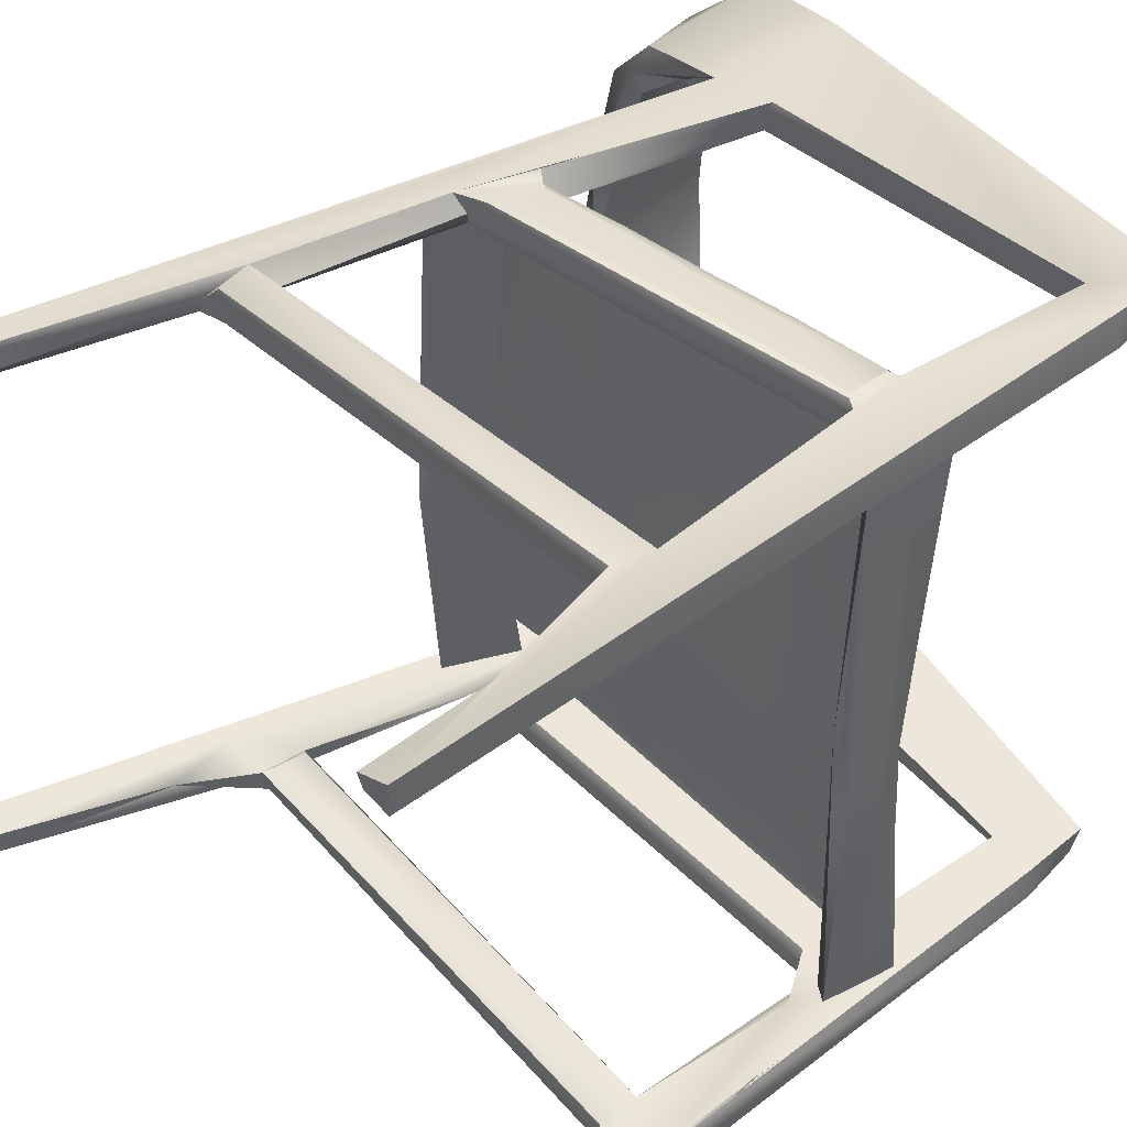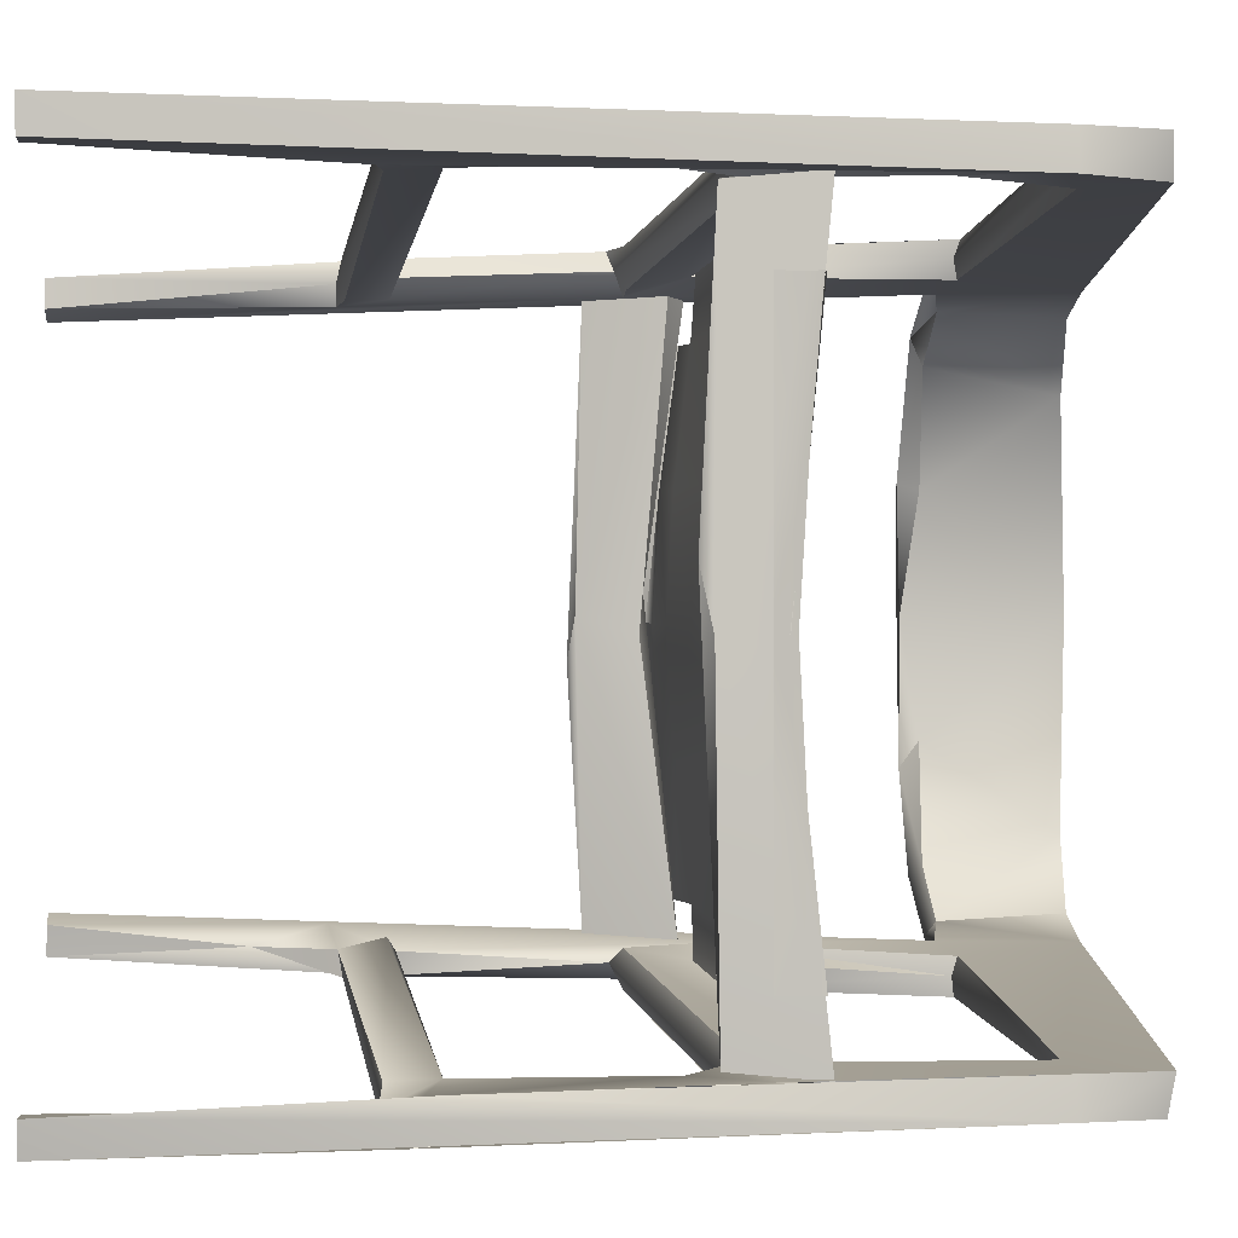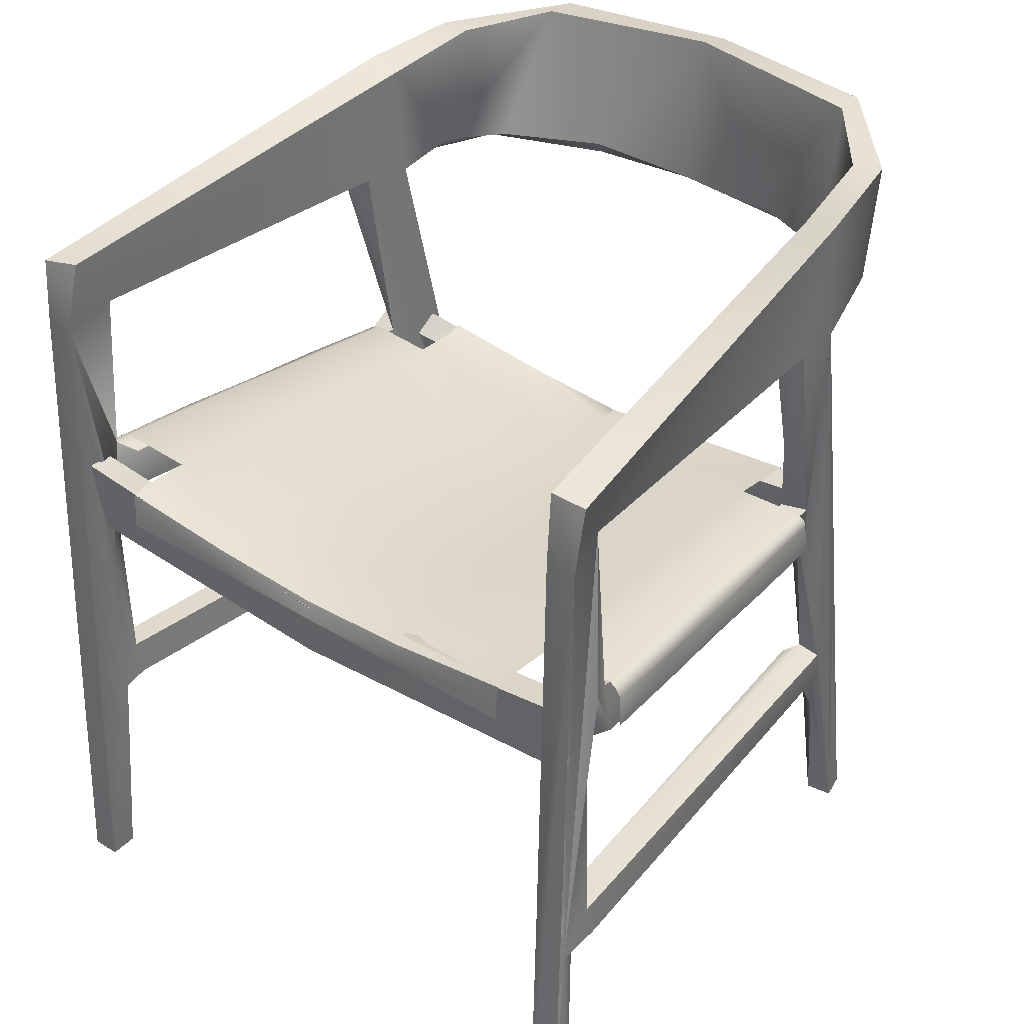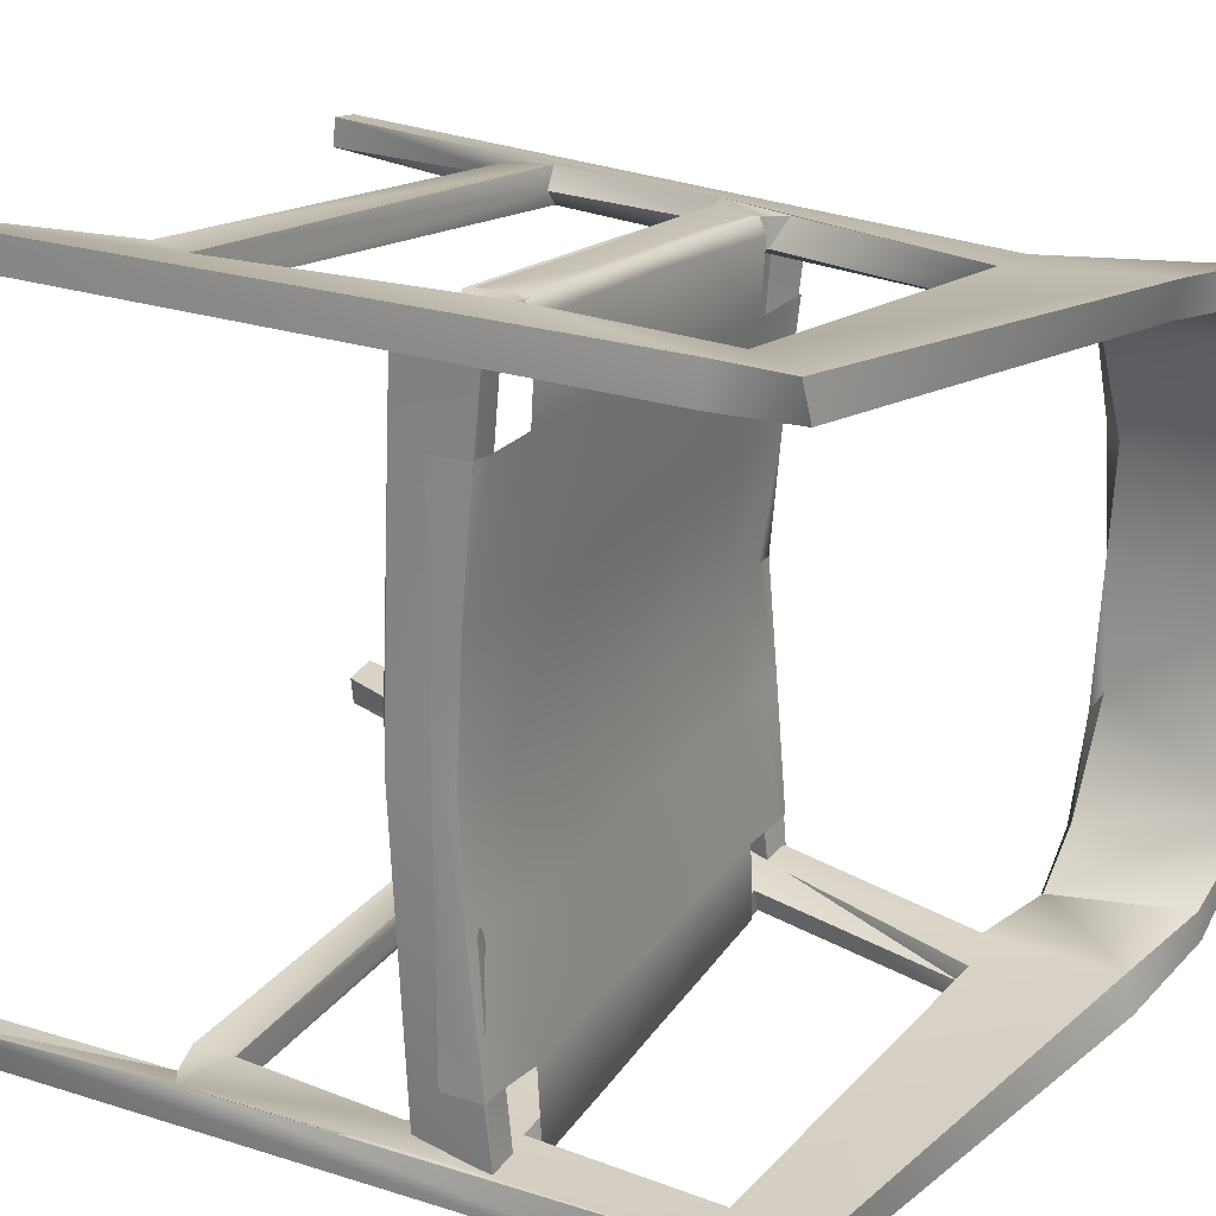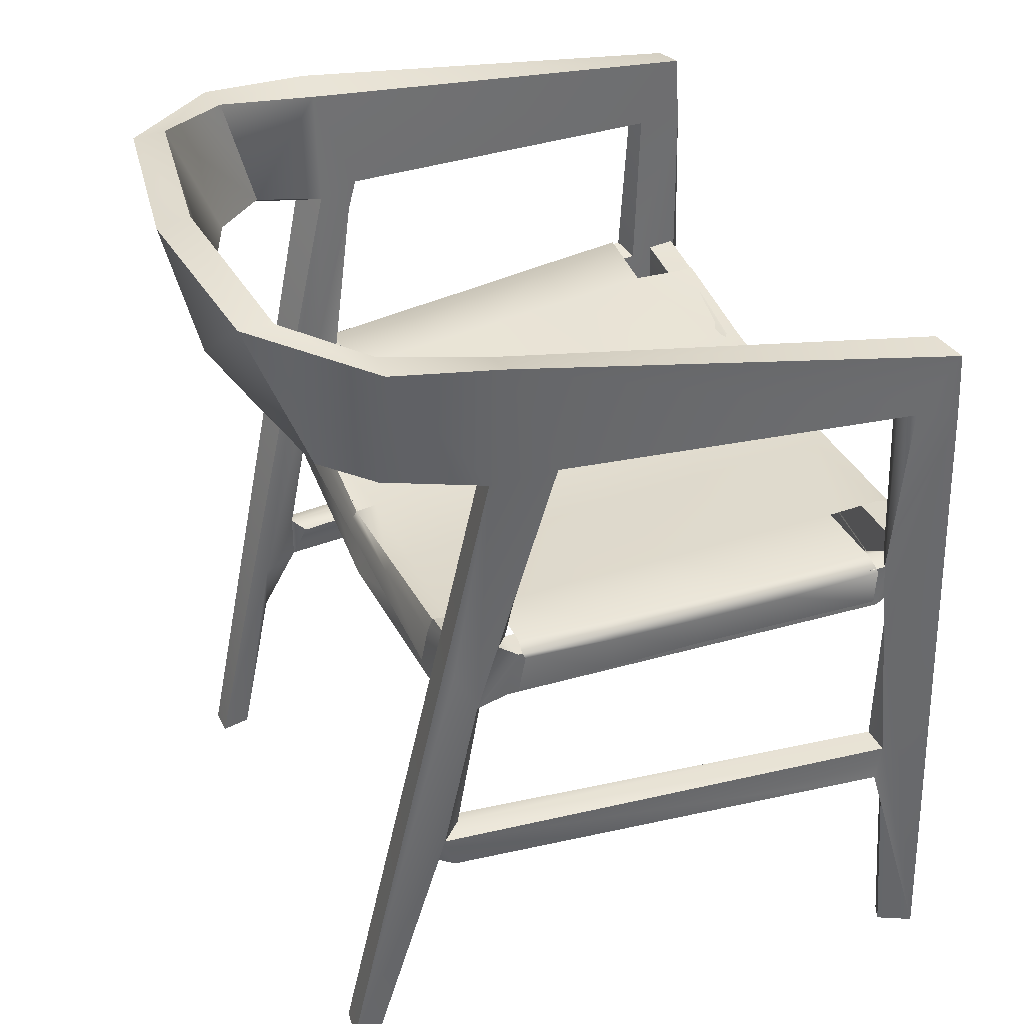
<metadata>
{"format":"obj","ext":"obj","renderer":"f3d","projection":"perspective","resolution":1024,"background":"white","views":[{"elev":44.2,"azim":50.2,"up":"+Z"},{"elev":0.7,"azim":82.0,"up":"+Z"},{"elev":35.9,"azim":129.3,"up":"+Y"},{"elev":22.2,"azim":121.4,"up":"+Z"},{"elev":37.6,"azim":-21.3,"up":"+Y"}]}
</metadata>
<code>
g
v 0.355 -0.443 -0.316
v 0.338 -0.162 -0.309
v 0.351 -0.443 -0.344
v 0.325 -0.443 -0.341
v 0.339 -0.192 -0.344
v 0.301 -0.207 -0.324
v 0.322 -0.442 -0.318
v 0.324 0.268 -0.306
v 0.319 0.34 -0.306
v 0.327 0.268 -0.339
v 0.314 0.335 -0.34
v 0.276 0.27 -0.303
v 0.268 0.275 -0.319
v -0.126 0.398 -0.266
v -0.081 0.279 -0.287
v -0.082 0.281 -0.304
v -0.126 0.406 -0.301
v -0.082 0.284 -0.271
v -0.124 0.275 -0.263
v -0.231 0.294 -0.276
v -0.208 0.286 -0.269
v -0.198 0.294 -0.255
v -0.238 0.417 -0.282
v -0.23 0.415 -0.253
v -0.283 0.29 -0.22
v -0.262 0.285 -0.223
v -0.296 0.284 -0.132
v -0.327 0.289 0.001
v -0.249 0.294 -0.212
v -0.287 0.3 -0.108
v -0.337 0.429 -0.189
v -0.304 0.43 -0.191
v -0.306 0.287 0
v -0.328 0.44 0
v -0.361 0.433 -0.002
v 0.286 0.104 -0.338
v 0.271 0.093 -0.302
v 0.327 0.062 -0.307
v 0.262 0.049 -0.301
v 0.294 0.002 -0.306
v 0.28 0.043 -0.321
v 0.293 -0.163 -0.337
v 0.336 -0.18 -0.31
v 0.285 -0.162 -0.306
v -0.139 0.279 -0.299
v -0.125 0.07 -0.298
v -0.293 -0.442 -0.247
v -0.137 0.09 -0.263
v -0.294 -0.442 -0.275
v -0.181 -0.16 -0.271
v -0.144 0.01 -0.279
v -0.221 -0.213 -0.252
v -0.187 -0.169 -0.292
v -0.262 -0.442 -0.254
v -0.221 -0.276 -0.27
v -0.267 -0.443 -0.281
v 0.263 0.099 -0.328
v 0.262 0.049 -0.336
v 0.285 -0.201 -0.338
v -0.125 0.019 -0.265
v 0.285 -0.203 -0.307
v -0.182 -0.207 -0.269
v -0.113 0.073 -0.274
v -0.168 -0.168 -0.258
v 0.332 -0.04 -0.309
v -0.225 -0.163 -0.287
v -0.125 0.019 -0.299
v -0.18 -0.203 -0.292
v 0.353 -0.443 0.316
v 0.353 -0.443 0.346
v 0.319 -0.443 0.33
v 0.302 -0.206 0.324
v 0.324 -0.442 0.316
v 0.31 -0.209 0.307
v 0.328 0.268 0.307
v 0.312 0.339 0.304
v 0.321 0.336 0.339
v 0.281 0.276 0.336
v 0.324 0.268 0.341
v 0.271 0.279 0.318
v -0.126 0.398 0.266
v -0.075 0.284 0.303
v -0.078 0.279 0.288
v -0.126 0.406 0.3
v -0.082 0.283 0.271
v -0.136 0.278 0.264
v -0.14 0.278 0.295
v -0.238 0.291 0.27
v -0.254 0.284 0.237
v -0.198 0.294 0.255
v -0.232 0.415 0.285
v -0.23 0.415 0.253
v -0.283 0.29 0.22
v -0.301 0.283 0.114
v -0.249 0.294 0.212
v -0.287 0.3 0.108
v -0.337 0.429 0.189
v -0.304 0.43 0.191
v 0.267 0.093 0.335
v 0.262 0.047 0.336
v 0.298 0.044 0.304
v 0.275 0.281 0.303
v 0.274 0.1 0.319
v 0.292 -0.163 0.336
v 0.284 0.041 0.321
v 0.29 -0.162 0.308
v 0.302 -0.03 0.312
v -0.133 0.083 0.298
v -0.154 0.023 0.26
v -0.294 -0.442 0.277
v -0.291 -0.442 0.245
v -0.125 0.022 0.264
v -0.155 0.009 0.297
v -0.177 0.056 0.293
v -0.143 0.014 0.28
v -0.187 -0.164 0.259
v -0.207 -0.206 0.254
v -0.19 -0.167 0.292
v -0.263 -0.443 0.254
v -0.199 -0.207 0.272
v 0.262 0.09 0.301
v 0.285 -0.201 0.338
v 0.262 0.048 0.301
v -0.17 -0.161 0.275
v 0.285 -0.202 0.306
v -0.18 -0.201 0.257
v -0.113 0.069 0.3
v -0.117 0.073 0.274
v -0.267 -0.443 0.28
v -0.18 -0.203 0.292
v -0.125 0.02 0.299
v 0.297 0.036 0.305
v 0.313 0.008 0.045
v 0.294 0.099 -0.308
v 0.323 0.1 -0.308
v 0.298 0.071 -0.005
v 0.297 0.034 -0.304
v 0.315 0.023 -0.301
v 0.315 0.021 0.301
v 0.294 0.097 0.308
v 0.322 0.1 0.308
v 0.327 0.017 -0.007
v 0.325 0.068 -0.018
v -0.163 -0.015 0.002
v -0.179 -0.02 -0.036
v -0.146 0.067 -0.263
v -0.178 0.043 0.021
v -0.173 -0.008 -0.259
v -0.187 0.014 0.223
v -0.174 -0.008 0.259
v -0.171 0.076 0.263
v -0.175 0.069 -0.263
v -0.147 0.059 0.263
v -0.191 -0.007 0.032
v -0.186 0.014 -0.227
v -0.152 0.036 -0.014
v -0.108 0.071 0.22
v 0.255 0.095 0.241
v 0.255 0.075 -0.005
v -0.106 0.051 -0.005
v -0.013 0.055 -0.005
v -0.014 0.077 0.225
v 0.072 0.062 -0.005
v 0.071 0.083 0.23
v 0.162 0.068 -0.005
v 0.161 0.088 0.235
v -0.013 0.064 0.105
v -0.107 0.057 0.103
v 0.071 0.069 0.108
v 0.162 0.078 0.11
v 0.255 0.084 0.113
v 0.309 0.097 0.24
v 0.306 0.076 -0.005
v 0.307 0.082 0.113
v 0.323 0.093 0.24
v 0.324 0.082 0.113
v 0.325 0.083 0.239
v 0.327 0.071 0.113
v 0.327 0.057 0.239
v 0.327 0.057 0.111
v 0.323 0.075 -0.005
v 0.325 0.068 -0.005
v 0.328 0.057 -0.005
v -0.158 0.069 0.221
v -0.156 0.054 0.103
v -0.174 0.072 0.223
v -0.176 0.056 0.103
v -0.179 0.057 0.222
v -0.182 0.044 0.102
v -0.186 0.022 0.222
v -0.187 0.022 0.102
v -0.157 0.047 -0.005
v -0.179 0.045 -0.004
v -0.183 0.037 -0.005
v -0.187 0.022 -0.005
v -0.108 0.076 0.287
v -0.016 0.081 0.297
v -0.109 0.069 0.301
v -0.018 0.076 0.31
v -0.106 0.064 0.302
v -0.013 0.068 0.312
v -0.113 0.026 0.302
v -0.019 0.032 0.311
v 0.256 0.1 0.319
v 0.163 0.093 0.314
v 0.257 0.097 0.328
v 0.163 0.089 0.325
v 0.259 0.09 0.337
v 0.164 0.079 0.328
v 0.258 0.052 0.336
v 0.162 0.046 0.327
v 0.073 0.087 0.307
v 0.073 0.082 0.317
v 0.073 0.072 0.319
v 0.071 0.04 0.318
v -0.108 0.072 -0.229
v 0.255 0.095 -0.251
v -0.014 0.077 -0.235
v 0.071 0.083 -0.24
v 0.161 0.088 -0.245
v -0.013 0.064 -0.115
v -0.107 0.057 -0.113
v 0.071 0.069 -0.118
v 0.162 0.078 -0.12
v 0.255 0.084 -0.123
v 0.307 0.095 -0.248
v 0.307 0.082 -0.123
v 0.324 0.095 -0.25
v 0.324 0.081 -0.123
v 0.325 0.083 -0.249
v 0.327 0.071 -0.123
v 0.327 0.057 -0.249
v 0.327 0.057 -0.121
v -0.158 0.069 -0.231
v -0.155 0.055 -0.113
v -0.176 0.067 -0.231
v -0.177 0.056 -0.112
v -0.179 0.057 -0.232
v -0.182 0.044 -0.112
v -0.186 0.022 -0.232
v -0.187 0.022 -0.112
v -0.108 0.074 -0.298
v -0.015 0.081 -0.306
v -0.108 0.069 -0.306
v -0.015 0.074 -0.314
v -0.108 0.063 -0.308
v -0.016 0.068 -0.316
v -0.115 0.027 -0.307
v -0.021 0.033 -0.316
v 0.256 0.1 -0.329
v 0.162 0.093 -0.322
v 0.256 0.094 -0.337
v 0.162 0.086 -0.331
v 0.256 0.087 -0.341
v 0.161 0.078 -0.333
v 0.256 0.053 -0.342
v 0.16 0.046 -0.333
v 0.071 0.087 -0.313
v 0.072 0.08 -0.321
v 0.071 0.072 -0.325
v 0.069 0.04 -0.324
g
f 3 4 5
f 10 9 8
f 8 9 12
f 16 13 15
f 9 17 14
f 14 19 18
f 25 20 26
f 26 27 25
f 28 25 27
f 27 33 28
f 45 17 16
f 21 45 19
f 41 40 39
f 41 39 60
f 44 42 50
f 63 46 15
f 62 52 55
f 42 53 50
f 52 47 54
f 10 13 11
f 17 11 13
f 18 12 14
f 9 14 12
f 13 16 17
f 14 22 19
f 45 20 23
f 23 17 45
f 22 14 24
f 20 25 31
f 31 23 20
f 30 29 32
f 25 28 31
f 32 34 30
f 33 30 34
f 35 31 28
f 5 41 36
f 5 13 10
f 65 43 2
f 6 43 44
f 47 52 19
f 49 66 56
f 41 58 36
f 38 39 40
f 59 5 6
f 57 36 58
f 42 5 59
f 44 61 6
f 63 48 60
f 46 67 51
f 60 48 51
f 60 37 63
f 52 62 50
f 64 50 62
f 57 58 46
f 68 42 59
f 61 64 62
f 10 1 3
f 9 10 11
f 12 18 13
f 13 18 15
f 17 9 11
f 19 22 21
f 29 27 26
f 27 29 30
f 32 23 31
f 30 33 27
f 34 31 35
f 31 34 32
f 20 45 21
f 47 45 49
f 67 58 41
f 6 68 59
f 63 15 48
f 62 55 68
f 53 68 55
f 38 37 39
f 51 45 46
f 57 37 13
f 12 13 37
f 13 5 36
f 37 8 12
f 2 10 8
f 36 57 13
f 37 38 8
f 40 41 44
f 42 44 41
f 40 44 43
f 41 5 42
f 10 2 1
f 38 40 43
f 48 19 52
f 51 48 50
f 52 50 48
f 45 51 53
f 50 53 51
f 53 56 45
f 16 15 46
f 19 45 47
f 48 15 18
f 48 18 19
f 46 45 16
f 55 52 54
f 53 55 56
f 6 5 4
f 43 6 1
f 7 1 6
f 1 2 43
f 46 63 57
f 67 46 58
f 41 60 51
f 6 61 62
f 39 37 60
f 42 68 53
f 64 61 44
f 37 57 63
f 51 67 41
f 44 50 64
f 62 68 6
f 26 20 21
f 32 29 22
f 32 24 23
f 22 24 32
f 29 21 22
f 21 29 26
f 54 56 55
f 6 4 7
f 54 47 49
f 4 3 7
f 3 1 7
f 56 54 49
f 17 23 24
f 24 14 17
f 74 69 73
f 74 75 69
f 76 77 75
f 82 83 78
f 80 78 83
f 76 81 84
f 81 85 86
f 88 89 87
f 28 94 93
f 89 93 94
f 93 89 88
f 94 28 33
f 100 105 99
f 105 115 123
f 124 104 106
f 125 74 72
f 108 127 128
f 123 115 112
f 115 109 112
f 104 124 118
f 125 120 126
f 117 126 120
f 127 99 103
f 117 119 111
f 76 102 81
f 81 86 90
f 87 84 91
f 78 84 82
f 90 92 81
f 87 91 88
f 88 97 93
f 97 88 91
f 96 98 95
f 93 97 28
f 98 96 34
f 33 34 96
f 35 28 97
f 72 70 122
f 109 86 85
f 110 114 87
f 111 86 109
f 110 113 114
f 103 101 121
f 101 123 121
f 104 122 70
f 125 106 74
f 108 113 127
f 113 131 127
f 126 117 116
f 85 81 102
f 84 78 77
f 128 121 123
f 130 122 118
f 79 75 77
f 83 85 80
f 102 80 85
f 77 76 84
f 86 87 90
f 90 87 89
f 95 89 94
f 94 96 95
f 98 97 91
f 96 94 33
f 97 98 34
f 34 35 97
f 70 69 75
f 111 110 86
f 101 105 123
f 72 122 130
f 113 115 131
f 118 120 130
f 131 115 100
f 106 116 124
f 76 75 102
f 70 79 99
f 99 104 70
f 109 128 112
f 118 113 110
f 78 79 77
f 78 99 79
f 75 101 103
f 103 102 75
f 80 99 78
f 99 80 103
f 79 70 75
f 107 106 105
f 101 107 105
f 106 107 74
f 105 106 104
f 105 104 99
f 107 101 75
f 74 107 75
f 116 115 124
f 115 116 109
f 109 116 117
f 115 113 118
f 124 115 118
f 109 117 111
f 85 128 109
f 82 108 83
f 83 128 85
f 86 110 87
f 120 119 117
f 129 118 110
f 118 129 120
f 74 73 72
f 72 71 70
f 127 103 128
f 72 120 125
f 99 127 100
f 100 127 131
f 123 112 128
f 122 104 118
f 126 106 125
f 116 106 126
f 121 128 103
f 115 105 100
f 120 72 130
f 103 80 102
f 108 128 83
f 113 87 114
f 87 113 82
f 98 90 95
f 91 84 92
f 98 91 92
f 90 98 92
f 95 90 89
f 71 72 73
f 119 120 129
f 119 110 111
f 71 73 70
f 129 110 119
f 70 73 69
f 92 84 81
f 84 87 82
f 136 135 134
f 136 140 141
f 133 142 139
f 137 138 133
f 143 141 139
f 139 142 143
f 142 138 135
f 133 139 132
f 133 138 142
f 135 136 143
f 136 132 140
f 133 132 137
f 134 137 132
f 143 142 135
f 141 143 136
f 145 150 154
f 150 149 154
f 145 148 144
f 147 151 153
f 147 154 151
f 155 152 148
f 150 151 149
f 146 156 144
f 144 153 150
f 148 146 144
f 154 155 145
f 145 144 150
f 155 148 145
f 156 146 147
f 147 153 156
f 156 153 144
f 154 149 151
f 147 152 154
f 155 154 152
f 152 147 146
f 167 168 157 162
f 168 167 161 160
f 169 167 162 164
f 167 169 163 161
f 170 169 164 166
f 169 170 165 163
f 171 170 166 158
f 170 171 159 165
f 158 172 174 171
f 171 174 173 159
f 172 175 176 174
f 175 177 178 176
f 177 179 180 178
f 174 176 181 173
f 176 178 182 181
f 178 180 183 182
f 168 185 184 157
f 185 187 186 184
f 187 189 188 186
f 189 191 190 188
f 160 192 185 168
f 192 193 187 185
f 193 194 189 187
f 194 195 191 189
f 157 196 197 162
f 196 198 199 197
f 198 200 201 199
f 200 202 203 201
f 166 205 204 158
f 205 207 206 204
f 207 209 208 206
f 209 211 210 208
f 162 197 212 164
f 197 199 213 212
f 199 201 214 213
f 201 203 215 214
f 164 212 205 166
f 212 213 207 205
f 213 214 209 207
f 214 215 211 209
f 221 218 216 222
f 222 160 161 221
f 223 219 218 221
f 221 161 163 223
f 224 220 219 223
f 223 163 165 224
f 225 217 220 224
f 224 165 159 225
f 217 225 227 226
f 225 159 173 227
f 226 227 229 228
f 228 229 231 230
f 230 231 233 232
f 227 173 181 229
f 229 181 182 231
f 231 182 183 233
f 222 216 234 235
f 235 234 236 237
f 237 236 238 239
f 239 238 240 241
f 160 222 235 192
f 192 235 237 193
f 193 237 239 194
f 194 239 241 195
f 216 218 243 242
f 242 243 245 244
f 244 245 247 246
f 246 247 249 248
f 220 217 250 251
f 251 250 252 253
f 253 252 254 255
f 255 254 256 257
f 218 219 258 243
f 243 258 259 245
f 245 259 260 247
f 247 260 261 249
f 219 220 251 258
f 258 251 253 259
f 259 253 255 260
f 260 255 257 261

</code>
